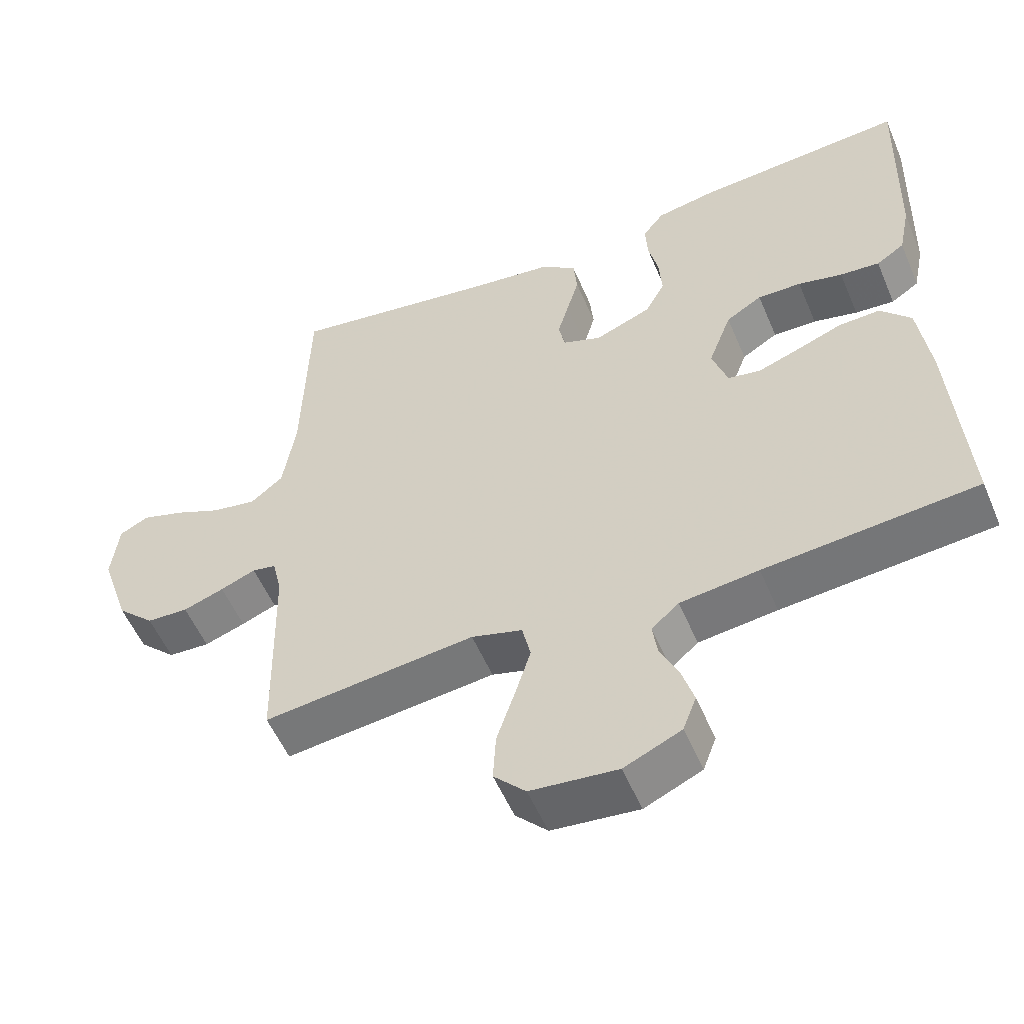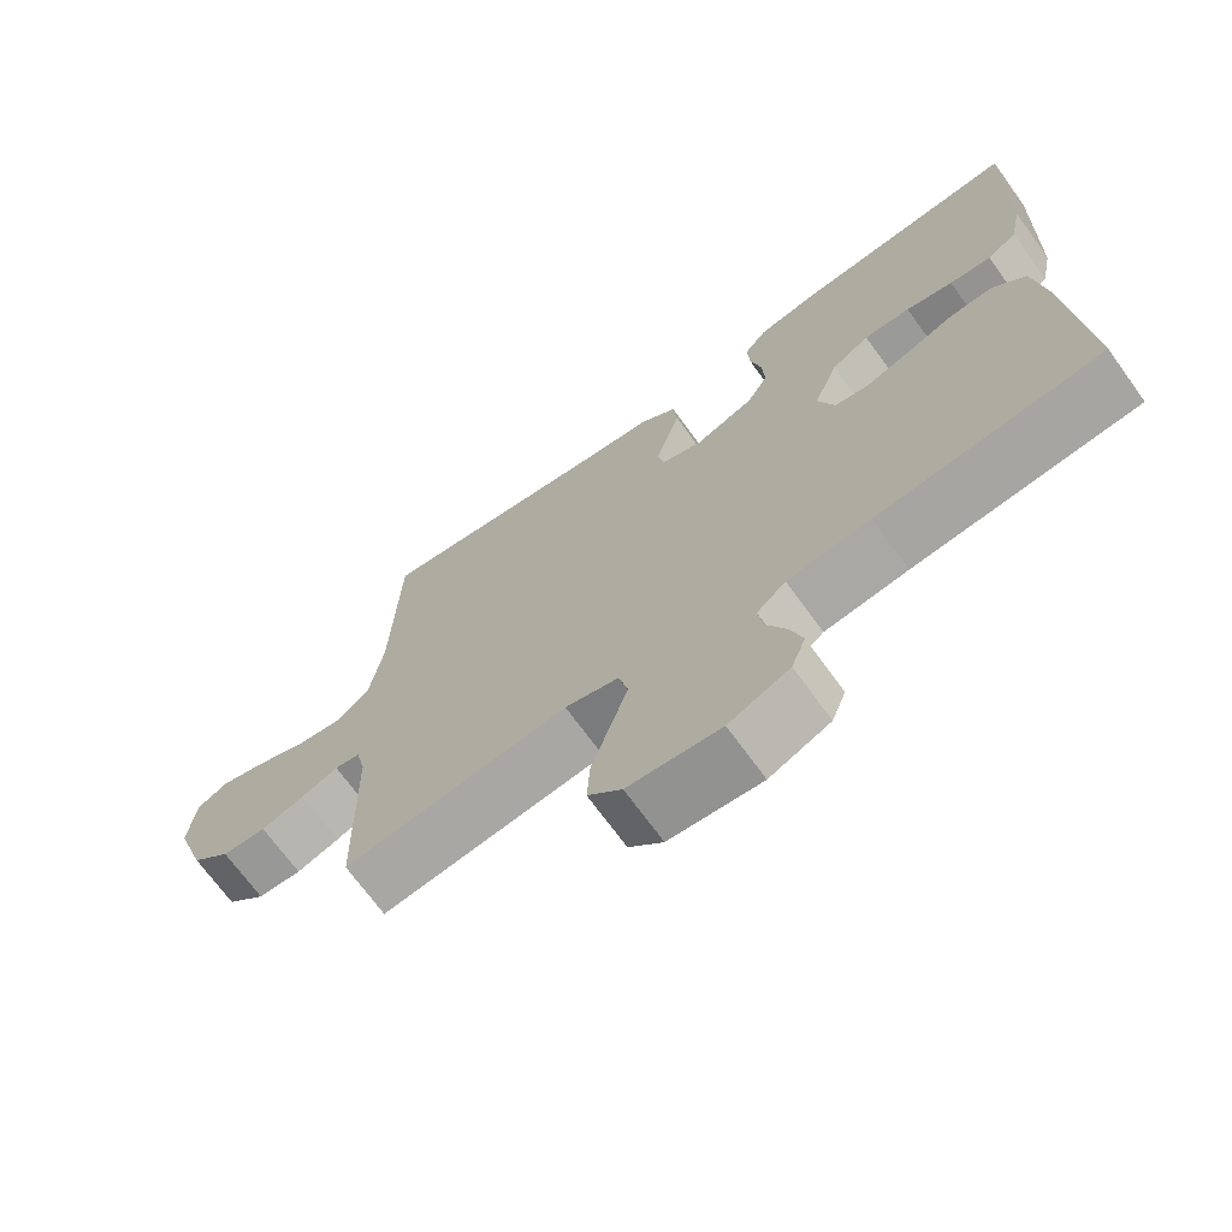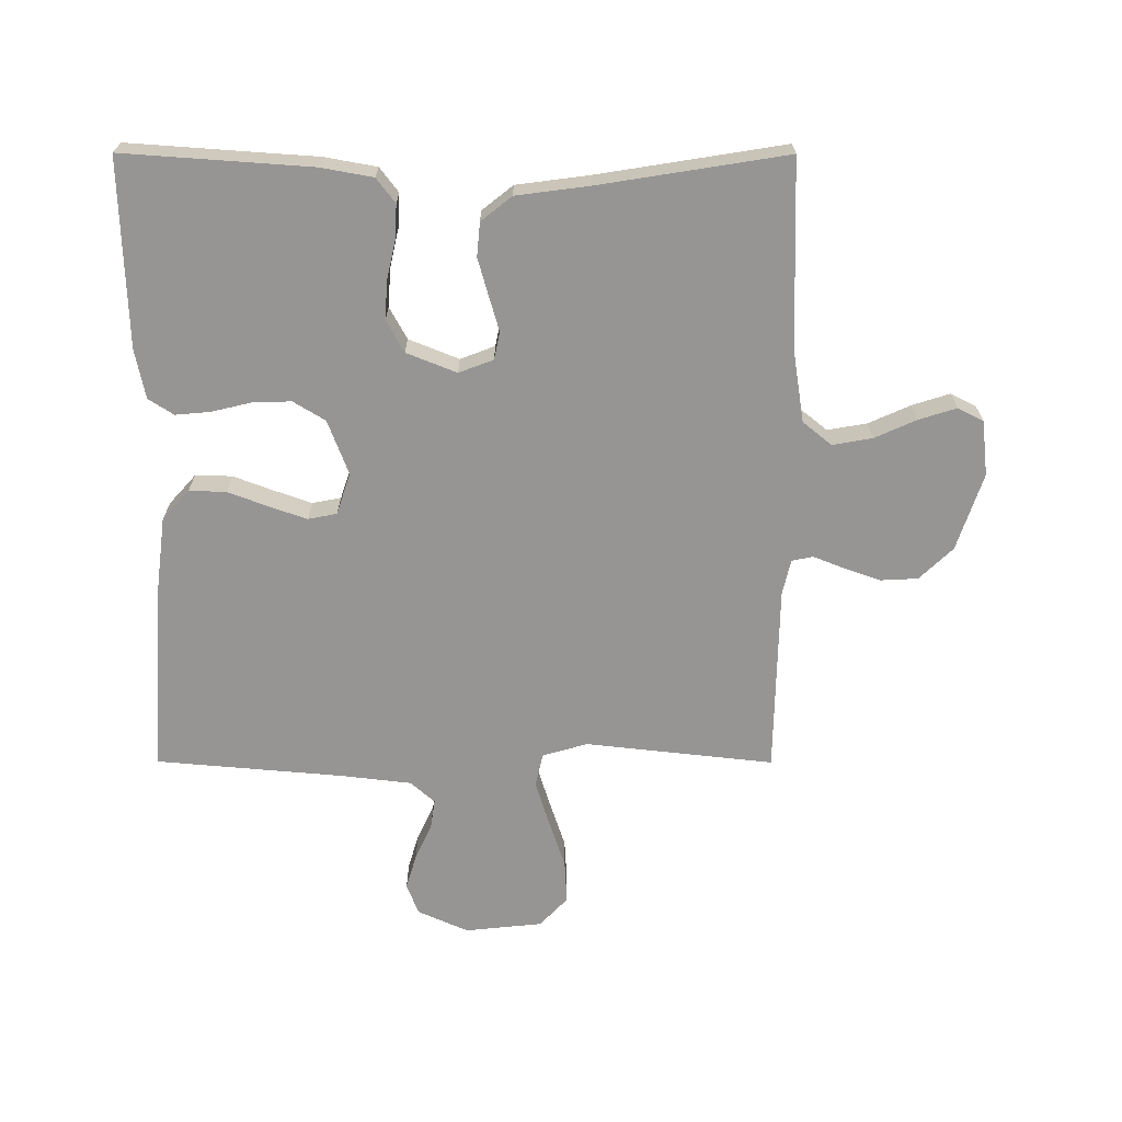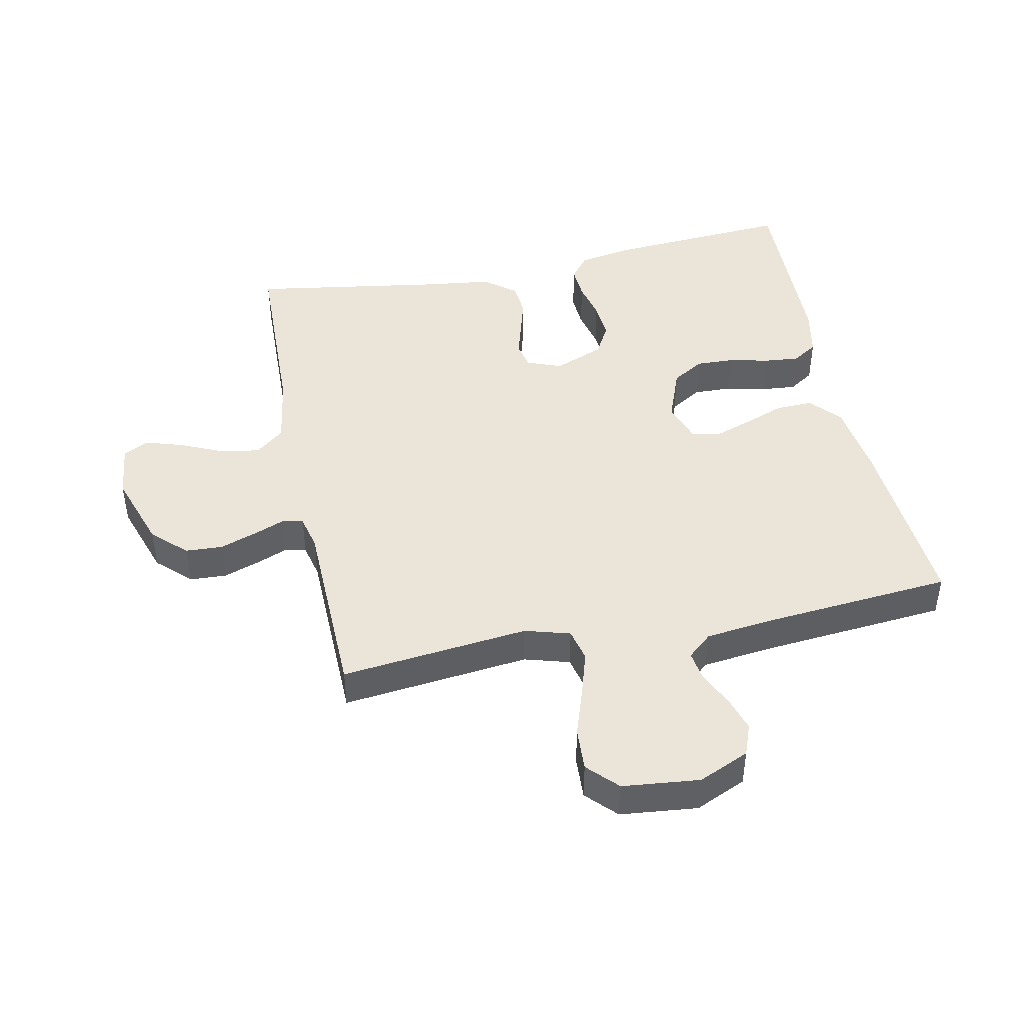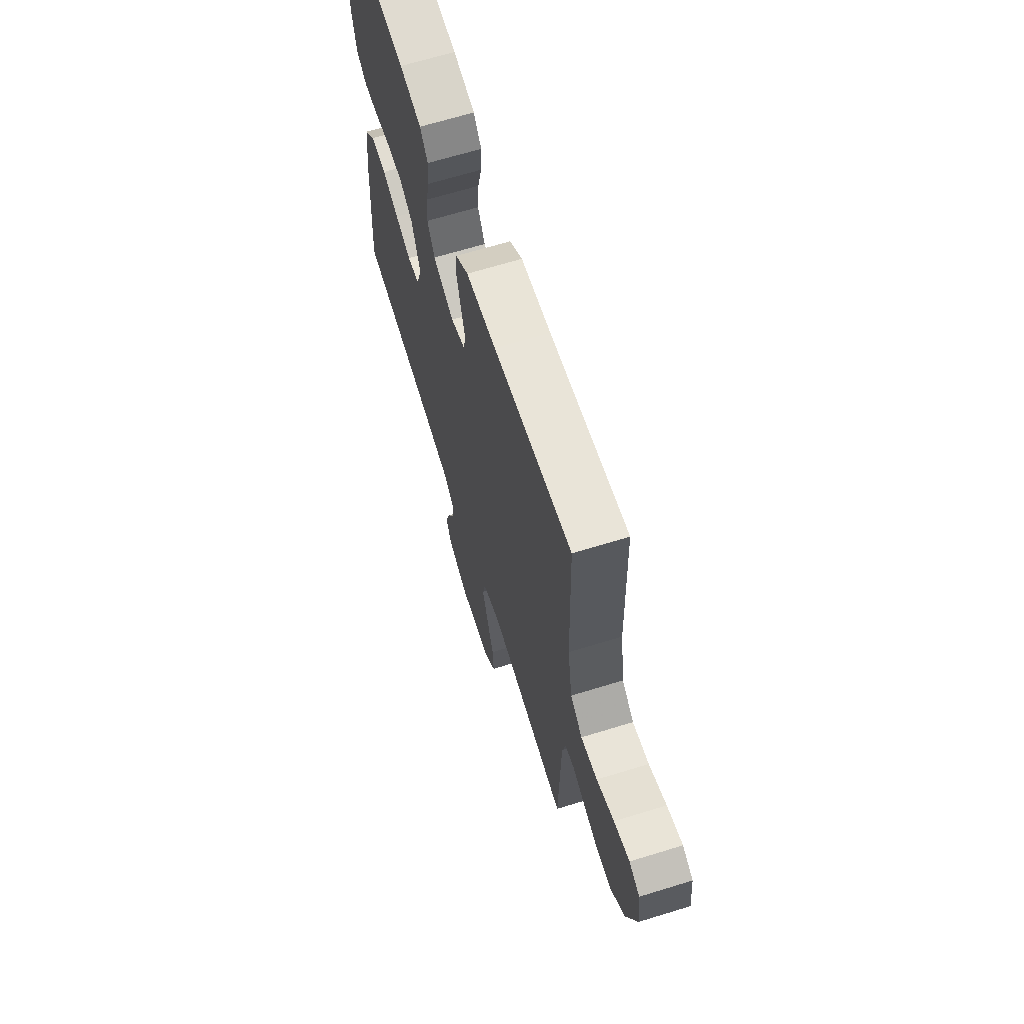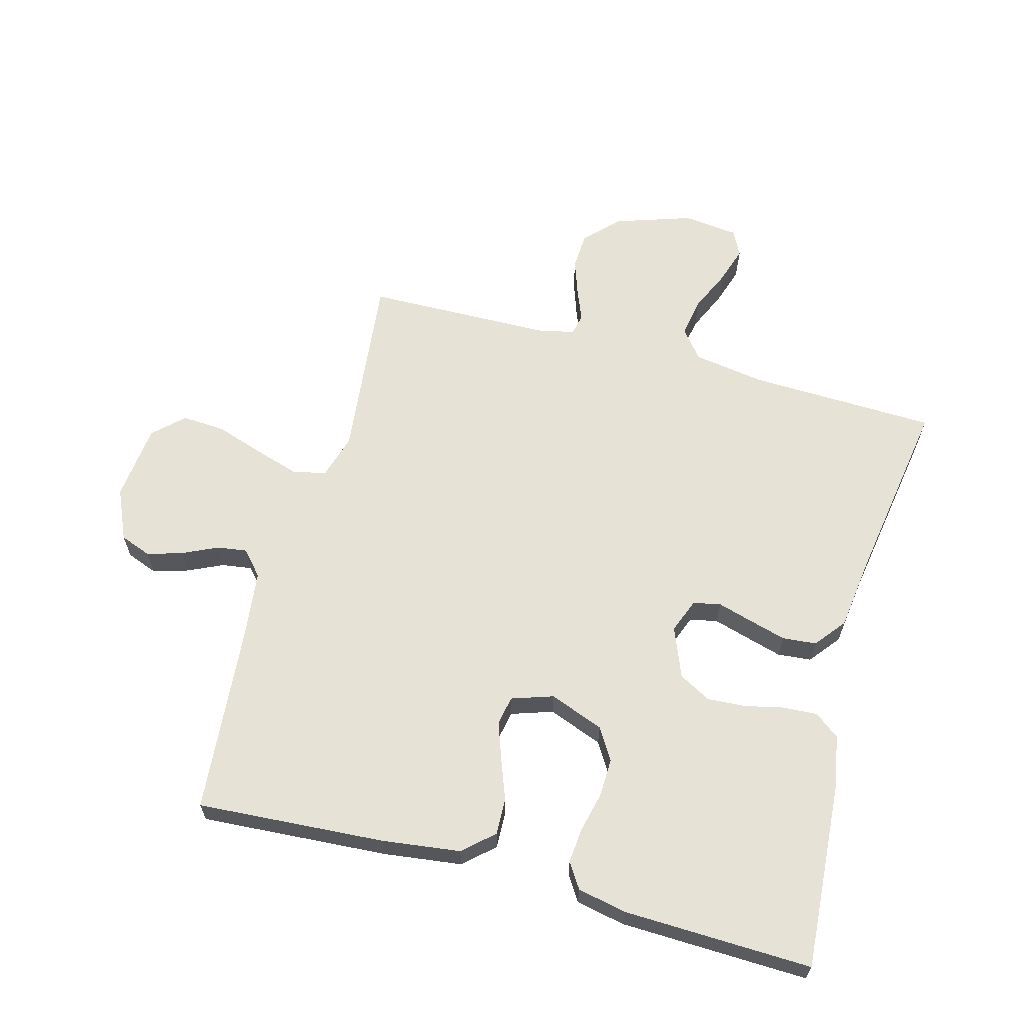
<metadata>
{"format":"obj","ext":"obj","renderer":"f3d","projection":"perspective","resolution":1024,"background":"white","views":[{"elev":-54.5,"azim":-157.2,"up":"+Z"},{"elev":-70.5,"azim":-144.0,"up":"+Z"},{"elev":-67.5,"azim":-0.1,"up":"+Y"},{"elev":44.6,"azim":168.3,"up":"+Y"},{"elev":66.5,"azim":72.8,"up":"+Z"},{"elev":63.3,"azim":-74.8,"up":"+Y"}]}
</metadata>
<code>
v -0.5 0.07 0.5
v -0.2 0.07 0.479
v -0.117 0.07 0.464
v -0.087 0.07 0.425
v -0.09 0.07 0.37
v -0.104 0.07 0.308
v -0.108 0.07 0.247
v -0.08 0.07 0.196
v 0 0.07 0.164
v 0.055 0.07 0.185
v 0.064 0.07 0.229
v 0.048 0.07 0.284
v 0.031 0.07 0.344
v 0.036 0.07 0.398
v 0.085 0.07 0.437
v 0.2 0.07 0.452
v 0.5 0.07 0.5
v 0.509 0.07 0.2
v 0.527 0.07 0.086
v 0.573 0.07 0.049
v 0.636 0.07 0.06
v 0.703 0.07 0.09
v 0.763 0.07 0.109
v 0.804 0.07 0.088
v 0.814 0.07 0
v 0.773 0.07 -0.123
v 0.72 0.07 -0.174
v 0.661 0.07 -0.177
v 0.603 0.07 -0.157
v 0.553 0.07 -0.137
v 0.519 0.07 -0.144
v 0.506 0.07 -0.2
v 0.5 0.07 -0.5
v 0.2 0.07 -0.467
v 0.128 0.07 -0.488
v 0.116 0.07 -0.541
v 0.138 0.07 -0.612
v 0.164 0.07 -0.69
v 0.168 0.07 -0.759
v 0.123 0.07 -0.806
v 0 0.07 -0.819
v -0.081 0.07 -0.783
v -0.1 0.07 -0.733
v -0.083 0.07 -0.677
v -0.057 0.07 -0.621
v -0.05 0.07 -0.573
v -0.089 0.07 -0.539
v -0.2 0.07 -0.526
v -0.5 0.07 -0.5
v -0.48 0.07 -0.2
v -0.464 0.07 -0.076
v -0.421 0.07 -0.028
v -0.362 0.07 -0.03
v -0.298 0.07 -0.054
v -0.238 0.07 -0.075
v -0.192 0.07 -0.066
v -0.17 0.07 0
v -0.203 0.07 0.087
v -0.254 0.07 0.118
v -0.316 0.07 0.116
v -0.379 0.07 0.101
v -0.435 0.07 0.096
v -0.475 0.07 0.122
v -0.491 0.07 0.2
v -0.5 0 0.5
v -0.2 0 0.479
v -0.117 0 0.464
v -0.087 0 0.425
v -0.09 0 0.37
v -0.104 0 0.308
v -0.108 0 0.247
v -0.08 0 0.196
v 0 0 0.164
v 0.055 0 0.185
v 0.064 0 0.229
v 0.048 0 0.284
v 0.031 0 0.344
v 0.036 0 0.398
v 0.085 0 0.437
v 0.2 0 0.452
v 0.5 0 0.5
v 0.509 0 0.2
v 0.527 0 0.086
v 0.573 0 0.049
v 0.636 0 0.06
v 0.703 0 0.09
v 0.763 0 0.109
v 0.804 0 0.088
v 0.814 0 0
v 0.773 0 -0.123
v 0.72 0 -0.174
v 0.661 0 -0.177
v 0.603 0 -0.157
v 0.553 0 -0.137
v 0.519 0 -0.144
v 0.506 0 -0.2
v 0.5 0 -0.5
v 0.2 0 -0.467
v 0.128 0 -0.488
v 0.116 0 -0.541
v 0.138 0 -0.612
v 0.164 0 -0.69
v 0.168 0 -0.759
v 0.123 0 -0.806
v 0 0 -0.819
v -0.081 0 -0.783
v -0.1 0 -0.733
v -0.083 0 -0.677
v -0.057 0 -0.621
v -0.05 0 -0.573
v -0.089 0 -0.539
v -0.2 0 -0.526
v -0.5 0 -0.5
v -0.48 0 -0.2
v -0.464 0 -0.076
v -0.421 0 -0.028
v -0.362 0 -0.03
v -0.298 0 -0.054
v -0.238 0 -0.075
v -0.192 0 -0.066
v -0.17 0 0
v -0.203 0 0.087
v -0.254 0 0.118
v -0.316 0 0.116
v -0.379 0 0.101
v -0.435 0 0.096
v -0.475 0 0.122
v -0.491 0 0.2
f 4 5 6
f 3 4 6
f 2 3 6
f 1 2 6
f 64 1 6
f 63 64 6
f 62 63 6
f 61 62 6
f 60 61 6
f 59 60 6 7
f 58 59 7 8
f 57 58 8 9
f 56 57 9 10
f 52 53 54
f 51 52 54
f 50 51 54
f 49 50 54
f 48 49 54
f 47 48 54 55
f 46 47 55 56
f 43 44 45
f 42 43 45
f 41 42 45
f 40 41 45
f 39 40 45
f 38 39 45
f 37 38 45
f 36 37 45 46
f 46 56 10
f 36 46 10
f 35 36 10
f 32 33 34
f 35 10 11
f 34 35 11
f 32 34 11
f 31 32 11
f 28 29 30
f 27 28 30
f 26 27 30
f 25 26 30
f 24 25 30
f 23 24 30
f 22 23 30
f 21 22 30
f 20 21 30 31
f 16 17 18
f 16 18 19
f 15 16 19
f 19 20 31
f 15 19 31
f 14 15 31
f 13 14 31
f 12 13 31
f 11 12 31
f 70 69 68
f 70 68 67
f 70 67 66
f 70 66 65
f 70 65 128
f 70 128 127
f 70 127 126
f 70 126 125
f 70 125 124
f 71 70 124 123
f 72 71 123 122
f 73 72 122 121
f 74 73 121 120
f 118 117 116
f 118 116 115
f 118 115 114
f 118 114 113
f 118 113 112
f 119 118 112 111
f 120 119 111 110
f 109 108 107
f 109 107 106
f 109 106 105
f 109 105 104
f 109 104 103
f 109 103 102
f 109 102 101
f 110 109 101 100
f 74 120 110
f 74 110 100
f 74 100 99
f 98 97 96
f 75 74 99
f 75 99 98
f 75 98 96
f 75 96 95
f 94 93 92
f 94 92 91
f 94 91 90
f 94 90 89
f 94 89 88
f 94 88 87
f 94 87 86
f 94 86 85
f 95 94 85 84
f 82 81 80
f 83 82 80
f 83 80 79
f 95 84 83
f 95 83 79
f 95 79 78
f 95 78 77
f 95 77 76
f 95 76 75
f 1 65 66 2
f 2 66 67 3
f 3 67 68 4
f 4 68 69 5
f 5 69 70 6
f 6 70 71 7
f 7 71 72 8
f 8 72 73 9
f 9 73 74 10
f 10 74 75 11
f 11 75 76 12
f 12 76 77 13
f 13 77 78 14
f 14 78 79 15
f 15 79 80 16
f 16 80 81 17
f 17 81 82 18
f 18 82 83 19
f 19 83 84 20
f 20 84 85 21
f 21 85 86 22
f 22 86 87 23
f 23 87 88 24
f 24 88 89 25
f 25 89 90 26
f 26 90 91 27
f 27 91 92 28
f 28 92 93 29
f 29 93 94 30
f 30 94 95 31
f 31 95 96 32
f 32 96 97 33
f 33 97 98 34
f 34 98 99 35
f 35 99 100 36
f 36 100 101 37
f 37 101 102 38
f 38 102 103 39
f 39 103 104 40
f 40 104 105 41
f 41 105 106 42
f 42 106 107 43
f 43 107 108 44
f 44 108 109 45
f 45 109 110 46
f 46 110 111 47
f 47 111 112 48
f 48 112 113 49
f 49 113 114 50
f 50 114 115 51
f 51 115 116 52
f 52 116 117 53
f 53 117 118 54
f 54 118 119 55
f 55 119 120 56
f 56 120 121 57
f 57 121 122 58
f 58 122 123 59
f 59 123 124 60
f 60 124 125 61
f 61 125 126 62
f 62 126 127 63
f 63 127 128 64
f 64 128 65 1

</code>
